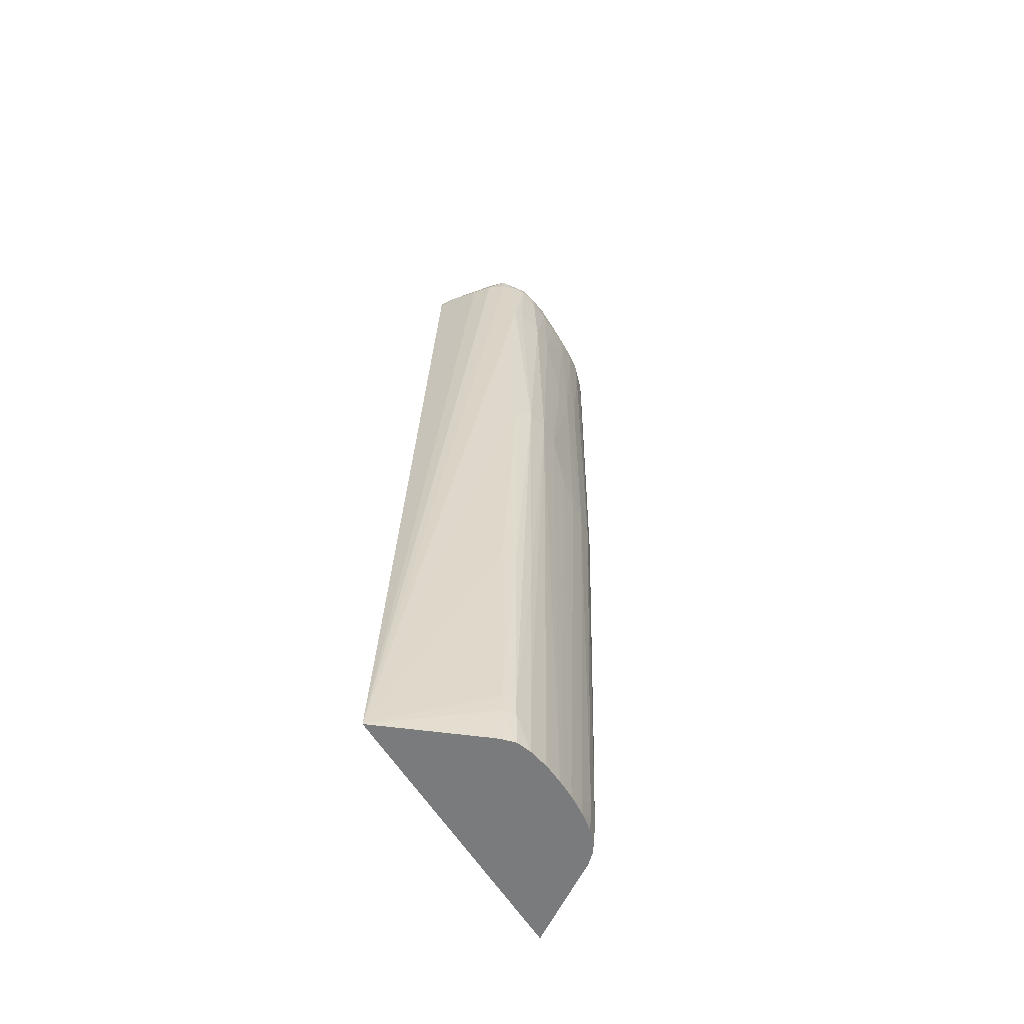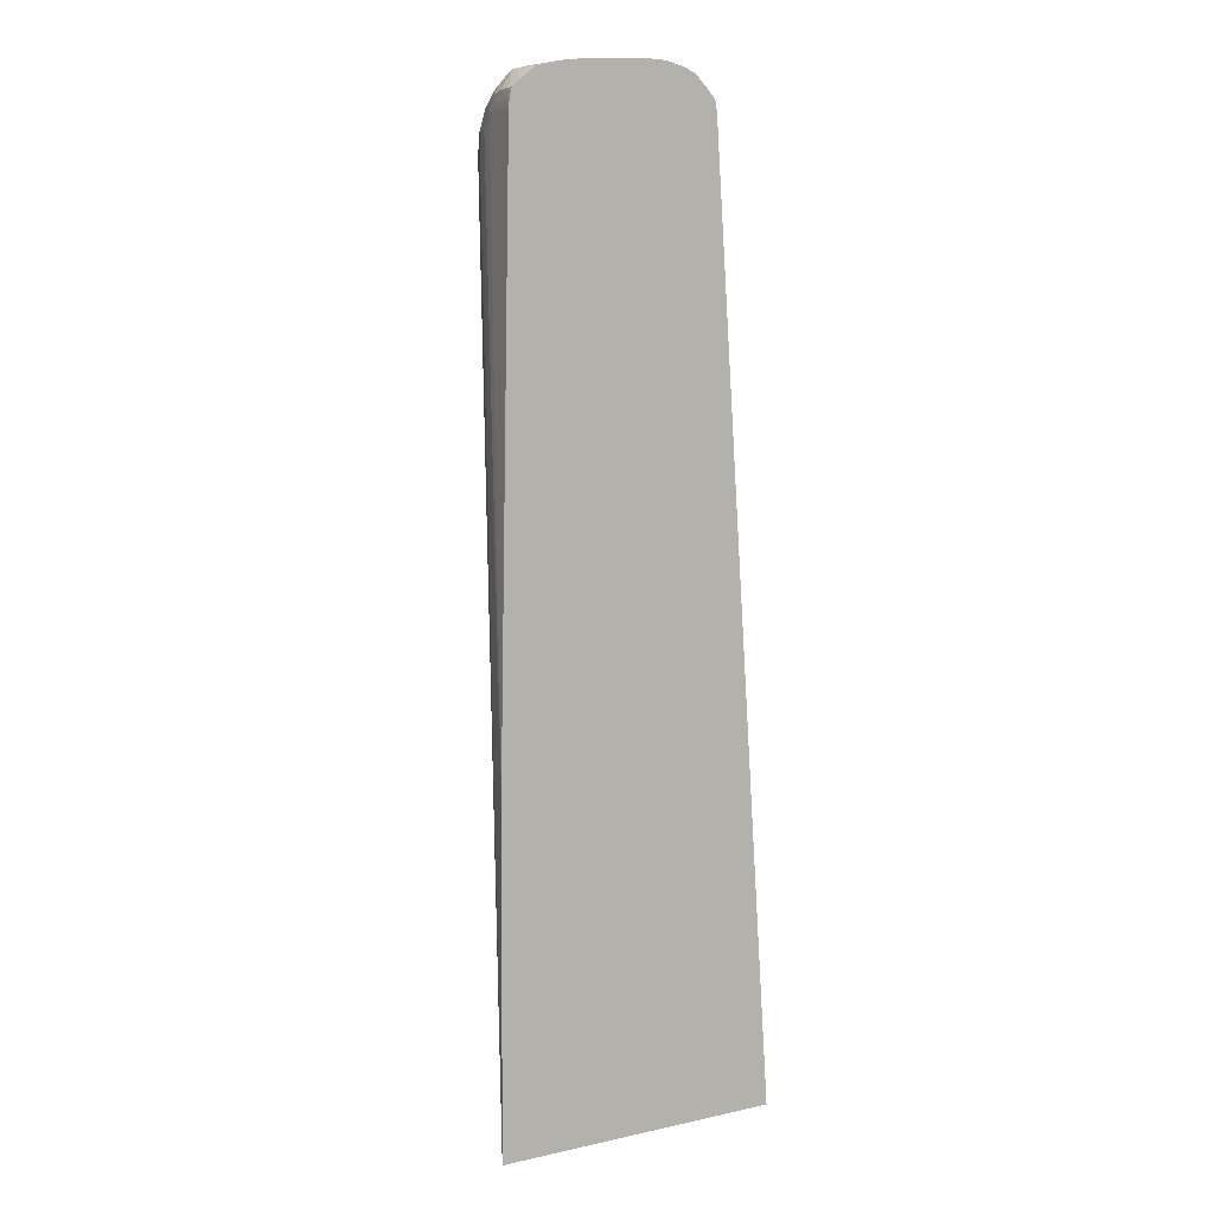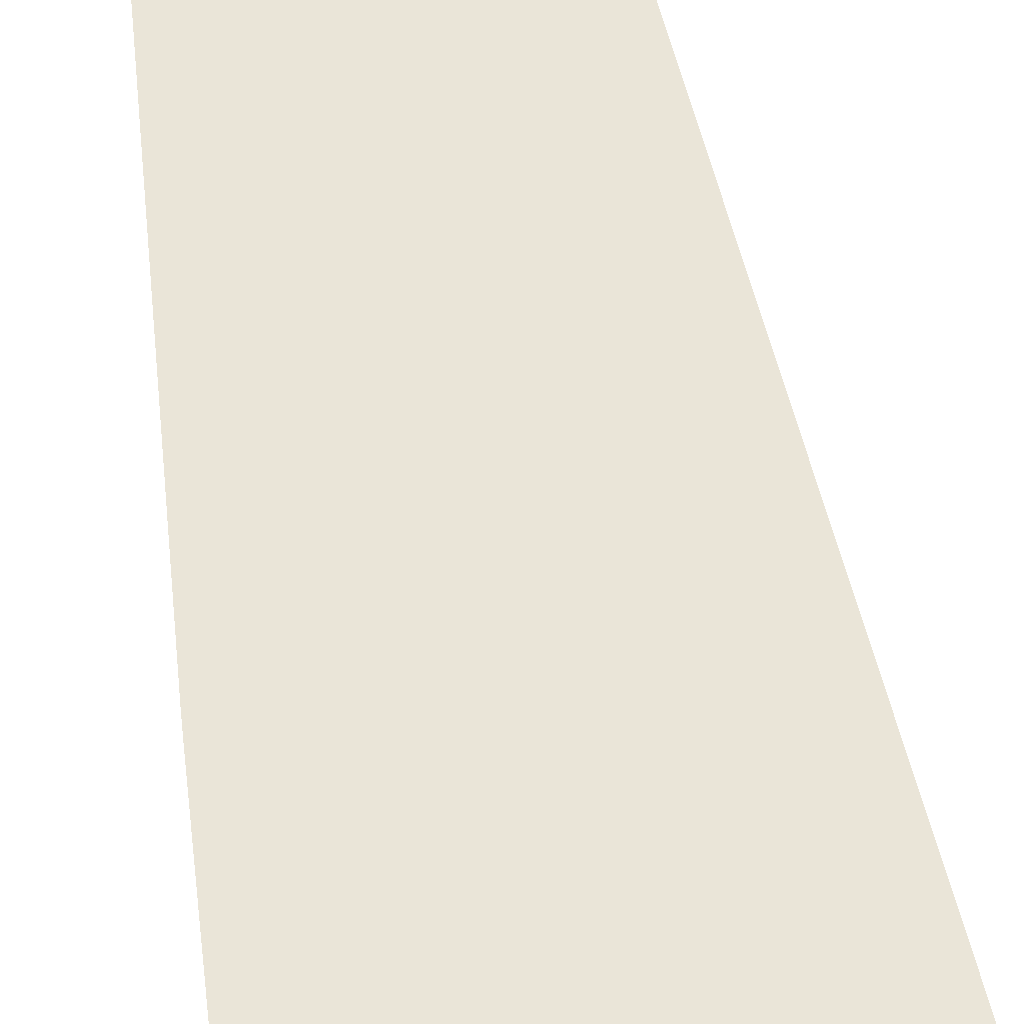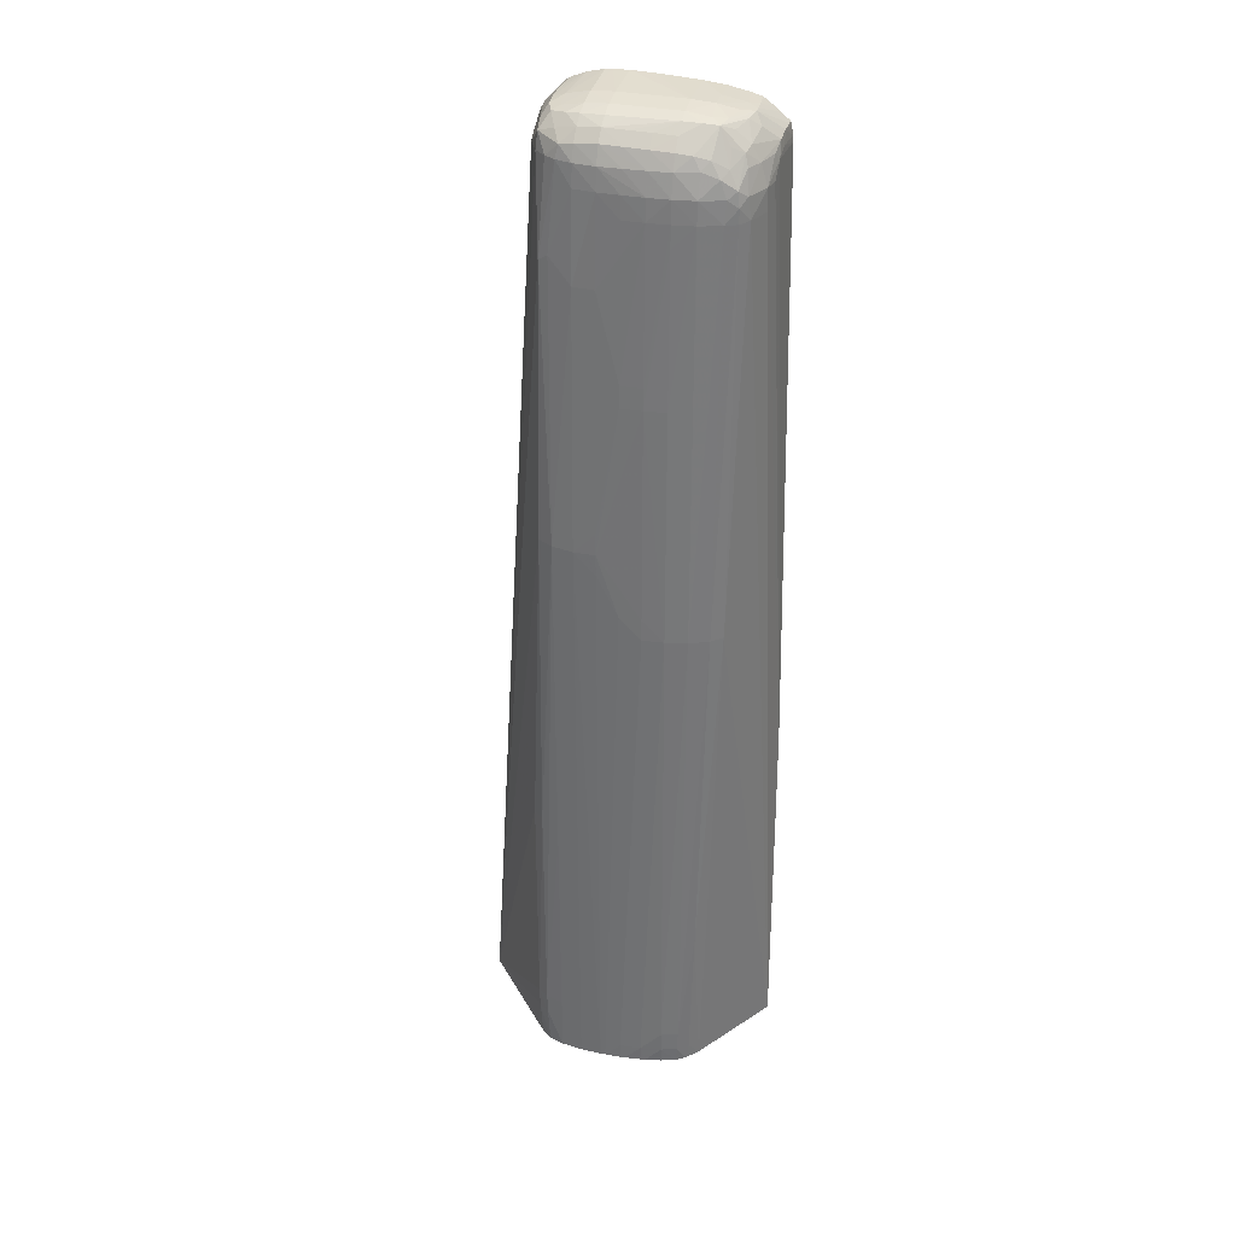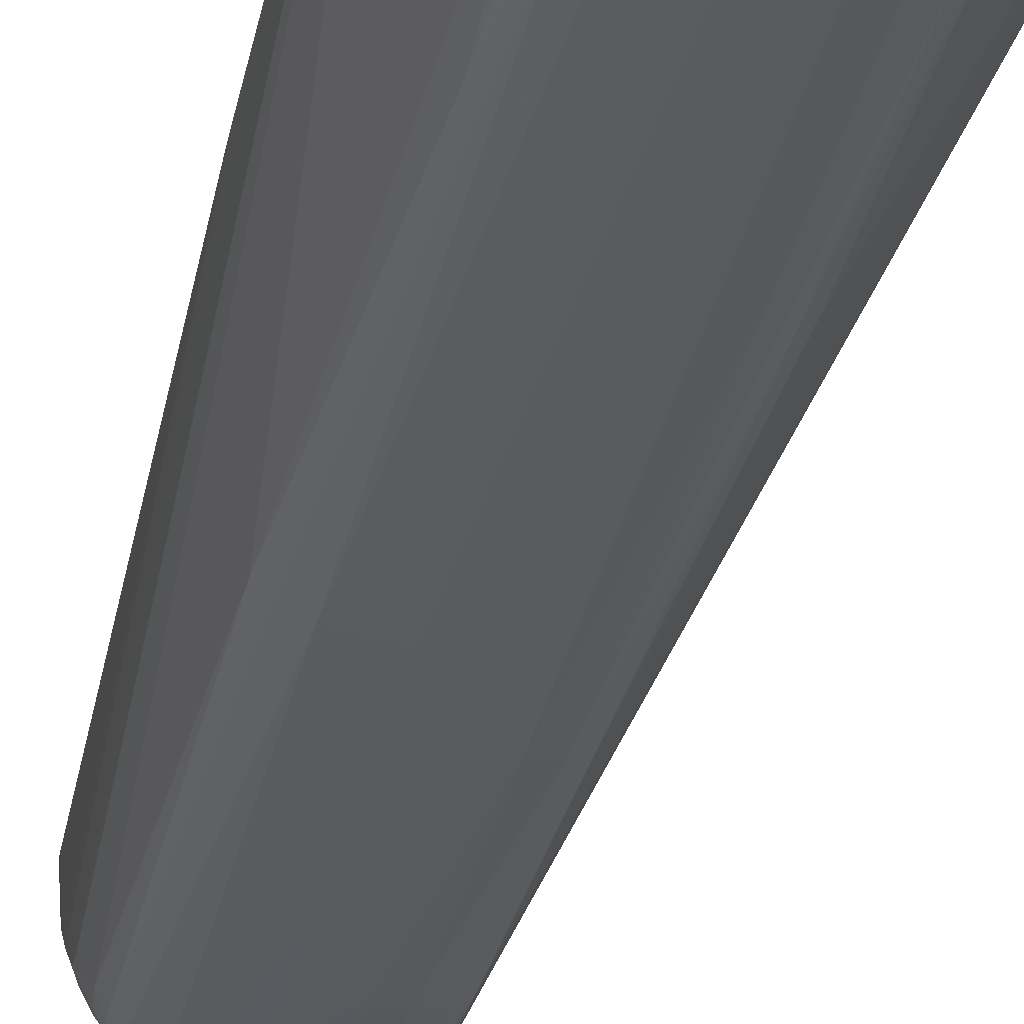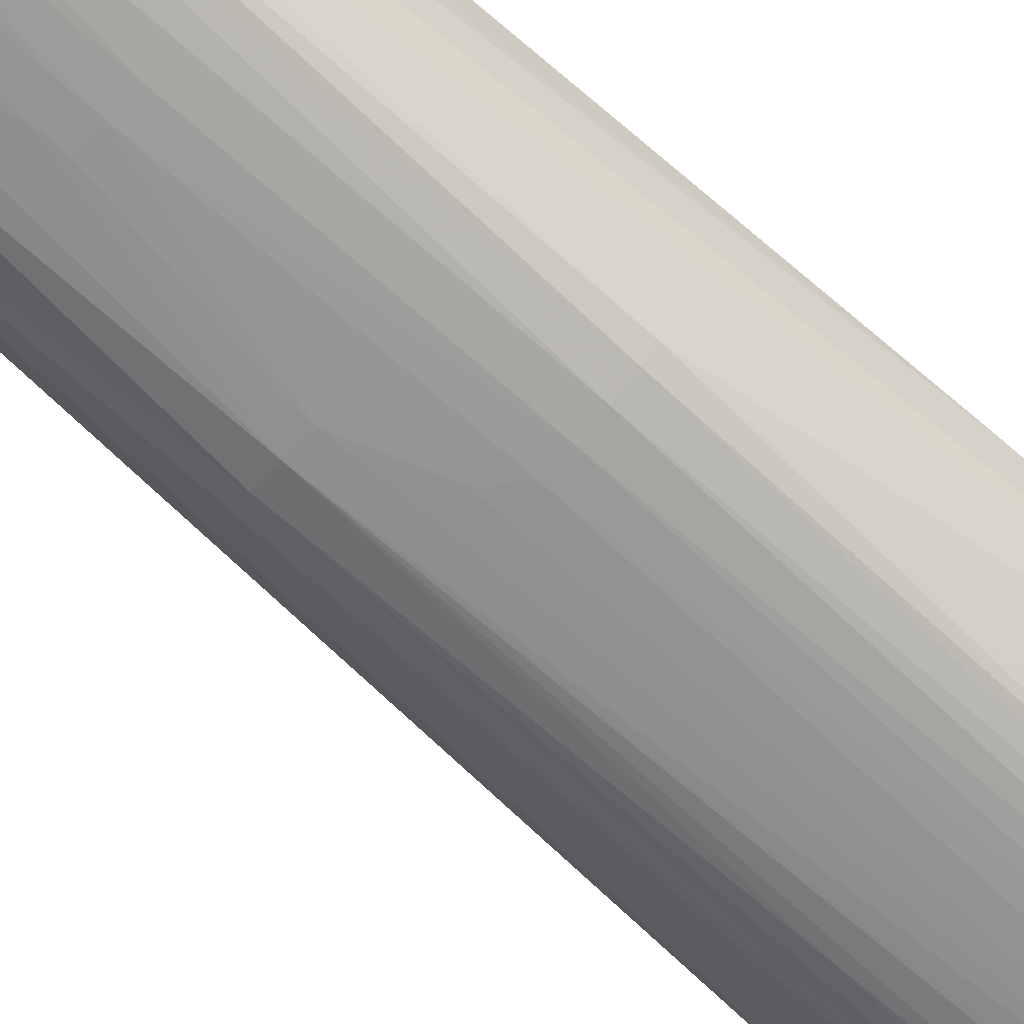
<metadata>
{"format":"obj","ext":"obj","renderer":"f3d","projection":"perspective","resolution":1024,"background":"white","views":[{"elev":-58.3,"azim":-58.6,"up":"+Z"},{"elev":8.0,"azim":149.0,"up":"+Z"},{"elev":45.4,"azim":173.2,"up":"+Y"},{"elev":32.3,"azim":14.3,"up":"+Z"},{"elev":-32.3,"azim":168.1,"up":"+Y"},{"elev":-66.3,"azim":47.9,"up":"+Y"}]}
</metadata>
<code>
v 0.01348 -0.002418 -0.01631
v 0.008203 -0.01036 -0.01631
v -0.01447 -0.002418 -0.01631
v 0.01333 -0.002418 0.01521
v 0.01149 -0.008877 0.07201
v 0.01149 -0.008877 0.07003
v 0.01064 -0.01085 0.07003
v 0.009634 -0.0114 0.03255
v 0.007833 -0.0118 -0.0009819
v 0.007393 -0.01135 -0.01479
v 0.007286 -0.01134 -0.01631
v -0.00814 -0.002418 0.07408
v -0.007938 -0.01045 -0.01631
v -0.007478 -0.01135 -0.01282
v -0.007511 -0.01139 -0.01084
v -0.007565 -0.01127 0.01086
v -0.00632 -0.0123 0.04043
v -0.005995 -0.01192 0.06557
v -0.006424 -0.01051 0.07397
v -0.007223 -0.008877 0.07397
v -0.007637 -0.006905 0.07397
v 0.01332 -0.002418 0.01672
v 0.0118 -0.007494 0.07201
v 0.01043 -0.011 0.07199
v 0.0119 -0.006383 0.07344
v 0.01162 -0.006987 0.07405
v 0.01092 -0.008877 0.07397
v 0.009916 -0.01188 0.07131
v 0.009924 -0.01189 0.07003
v 0.008646 -0.01233 0.03255
v 0.006487 -0.01217 -0.01282
v 0.007059 -0.01152 -0.01631
v 0.006405 -0.01212 -0.01479
v -0.007886 -0.003895 0.0749
v -0.007943 -0.002418 0.07505
v -0.007284 -0.01121 -0.01631
v -0.00649 -0.01216 -0.01282
v -0.006523 -0.01189 -0.01631
v -0.006296 -0.01208 -0.01631
v -0.006526 -0.01217 -0.01084
v -0.00658 -0.01225 0.01086
v -0.004931 -0.01319 0.04043
v -0.005097 -0.0123 0.06617
v -0.004441 -0.01212 0.07397
v -0.005426 -0.0115 0.07397
v -0.006288 -0.01031 0.0755
v -0.006474 -0.008782 0.07607
v 0.01221 -0.002418 0.07343
v 0.01018 -0.01032 0.07397
v 0.009754 -0.01176 0.07262
v 0.01197 -0.004972 0.07405
v 0.0118 -0.005655 0.07475
v 0.01015 -0.008877 0.07533
v 0.00988 -0.009885 0.07498
v 0.009007 -0.01221 0.07199
v 0.008876 -0.01238 0.07003
v 0.006903 -0.01308 0.03255
v 0.006903 -0.01304 0.03058
v 0.00493 -0.01267 -0.01282
v 0.006299 -0.01204 -0.01631
v 0.00493 -0.01259 -0.01479
v -0.007935 -0.002579 0.07504
v -0.006881 -0.006905 0.07595
v -0.006091 -0.004932 0.07705
v -0.007141 -0.002418 0.07591
v -0.006039 -0.006905 0.07702
v -0.004931 -0.01264 -0.01084
v -0.004931 -0.01256 -0.01631
v -0.004931 -0.01287 0.00888
v -0.002958 -0.01367 0.04043
v -0.002958 -0.01316 0.06411
v -0.002958 -0.01277 0.07201
v -0.002958 -0.01261 0.07397
v -0.004184 -0.01194 0.07512
v -0.004813 -0.01077 0.07597
v -0.005442 -0.009375 0.07682
v -0.005951 -0.008062 0.07696
v 0.01216 -0.002418 0.07397
v 0.008438 -0.01208 0.07349
v 0.009007 -0.01135 0.07408
v 0.01188 -0.004341 0.07505
v 0.01047 -0.006758 0.07603
v 0.009563 -0.007316 0.07675
v 0.008895 -0.009065 0.07644
v 0.007866 -0.009848 0.07693
v 0.008876 -0.0103 0.07547
v 0.006903 -0.01289 0.07201
v 0.006903 -0.01298 0.07003
v 0.00493 -0.01345 0.03255
v 0.002958 -0.01288 -0.01479
v 0.00493 -0.01247 -0.01631
v 0.003412 -0.01275 -0.01631
v -0.004422 -0.002418 0.0777
v -0.004931 -0.002418 0.0775
v -0.005721 -0.002418 0.0772
v -0.006036 -0.002418 0.07701
v -0.004931 -0.006905 0.07737
v -0.002958 -0.01288 -0.01631
v -0.002958 -0.01364 0.03846
v -0.000985 -0.01299 -0.01631
v -0.000985 -0.01369 0.03846
v -0.000985 -0.01371 0.04043
v -0.000985 -0.01369 0.04241
v 0.000985 -0.01355 0.05622
v -0.000985 -0.01335 0.06411
v -0.000985 -0.01306 0.07201
v -0.000985 -0.01283 0.07397
v -0.002958 -0.0121 0.07537
v -0.002958 -0.01109 0.07635
v -0.004126 -0.009921 0.07696
v -0.004843 -0.008782 0.07709
v 0.01202 -0.002418 0.07479
v 0.007623 -0.01174 0.07481
v 0.006939 -0.01229 0.07408
v 0.01192 -0.002959 0.0751
v 0.009891 -0.006002 0.07695
v 0.008249 -0.008533 0.07709
v 0.007087 -0.009065 0.07724
v 0.00655 -0.01 0.07703
v 0.00493 -0.01208 0.07528
v 0.006307 -0.01196 0.07512
v 0.00493 -0.01269 0.07397
v 0.00493 -0.01313 0.07201
v 0.00493 -0.01321 0.07003
v 0.00493 -0.01324 0.06806
v 0.00493 -0.01338 0.05425
v 0.002958 -0.01355 0.05425
v 0.002958 -0.01359 0.03452
v 0.002958 -0.01359 0.03255
v 0.002958 -0.01291 -0.01282
v 0.000985 -0.013 -0.01479
v 0.001439 -0.01295 -0.01631
v 0.002958 -0.01282 -0.01631
v -0.002966 -0.002418 0.07803
v -0.002958 -0.006905 0.07776
v -0.002504 -0.01291 -0.01631
v -0.0005308 -0.01299 -0.01631
v 0.000985 -0.01365 0.03452
v 0.000985 -0.01358 0.05425
v 0.002958 -0.01352 0.05622
v 0.002958 -0.01329 0.07003
v 0.000985 -0.01324 0.07003
v 0.000985 -0.01315 0.07201
v 0.000985 -0.01283 0.07397
v -0.000985 -0.01222 0.07553
v 0.002958 -0.01318 0.07201
v -0.000985 -0.01125 0.07651
v -0.002958 -0.01011 0.07705
v -0.002958 -0.008877 0.07743
v 0.01192 -0.002418 0.07509
v 0.009891 -0.005482 0.07695
v 0.009054 -0.004867 0.07716
v 0.006903 -0.006905 0.0776
v 0.008895 -0.006758 0.07715
v 0.00493 -0.008877 0.07748
v 0.00493 -0.0101 0.07709
v 0.00493 -0.01109 0.07627
v 0.002958 -0.01216 0.07539
v 0.002958 -0.01279 0.07397
v 0.000985 -0.01298 -0.01631
v -0.002356 -0.002418 0.07806
v -0.000985 -0.006905 0.07785
v -0.000985 -0.008877 0.07756
v 0.000985 -0.0122 0.07546
v 0.000985 -0.0112 0.07644
v 0.000985 -0.01022 0.07712
v -0.000985 -0.01026 0.07713
v 0.01114 -0.002418 0.07578
v 0.01085 -0.002418 0.07602
v 0.009828 -0.004166 0.07692
v 0.006903 -0.002418 0.07753
v 0.006903 -0.004932 0.0776
v 0.008676 -0.002418 0.07715
v 0.00493 -0.002418 0.07777
v 0.00493 -0.006905 0.07775
v 0.002958 -0.01114 0.07638
v -0.000985 -0.002418 0.07811
v 0.01001 -0.002418 0.07664
v 0.009661 -0.002418 0.07688
v 0.002958 -0.002418 0.0779
v 0.000985 -0.002418 0.07802
f 85 119 120
f 85 120 121
f 85 121 113
f 81 112 115
f 64 93 94
f 64 94 95
f 64 95 96
f 64 96 65
f 66 77 97
f 66 97 93
f 67 68 98
f 67 98 99
f 67 99 70
f 67 70 69
f 70 99 100
f 74 109 75
f 70 101 102
f 70 102 103
f 70 103 104
f 75 109 110
f 70 104 105
f 80 86 85
f 1 22 4
f 75 110 76
f 76 110 111
f 76 111 77
f 77 111 97
f 78 112 81
f 79 80 113
f 79 113 114
f 79 114 87
f 85 118 119
f 80 85 113
f 64 66 93
f 81 115 116
f 81 116 82
f 82 116 83
f 83 116 85
f 83 85 84
f 85 116 117
f 85 117 118
f 14 37 15
f 8 29 30
f 8 30 9
f 9 31 10
f 9 30 31
f 10 31 11
f 11 31 33
f 11 33 32
f 12 21 34
f 12 34 35
f 13 36 14
f 35 66 64
f 7 29 8
f 1 178 169
f 1 169 168
f 1 168 150
f 1 150 112
f 1 112 78
f 1 78 48
f 1 48 22
f 1 4 5
f 4 22 23
f 71 105 106
f 71 106 72
f 72 106 73
f 73 107 108
f 73 108 74
f 73 106 107
f 74 108 109
f 70 100 101
f 3 21 12
f 70 105 71
f 4 23 5
f 5 24 7
f 5 7 6
f 5 23 25
f 5 25 26
f 5 26 27
f 5 27 24
f 7 24 28
f 7 28 29
f 124 141 140
f 108 145 147
f 123 141 124
f 87 122 123
f 131 160 132
f 131 137 160
f 129 131 130
f 129 138 131
f 125 127 126
f 124 127 125
f 124 140 127
f 131 138 137
f 119 156 157
f 123 146 141
f 123 159 146
f 50 80 79
f 51 78 81
f 51 81 52
f 52 81 82
f 52 82 53
f 53 82 83
f 115 150 151
f 118 155 119
f 118 153 155
f 117 153 118
f 117 154 153
f 116 154 117
f 116 153 154
f 116 152 153
f 116 151 152
f 115 151 116
f 53 83 84
f 114 121 122
f 113 121 114
f 112 150 115
f 111 149 135
f 110 149 111
f 110 148 149
f 109 148 110
f 109 147 148
f 108 147 109
f 44 74 45
f 40 67 69
f 40 69 42
f 40 42 41
f 42 70 71
f 42 71 43
f 42 69 70
f 43 71 72
f 43 72 44
f 50 54 80
f 44 73 74
f 37 68 67
f 45 74 46
f 46 74 75
f 46 75 76
f 46 76 47
f 47 76 77
f 47 77 63
f 48 78 51
f 49 54 50
f 50 79 55
f 57 89 59
f 53 84 54
f 54 84 85
f 54 85 86
f 54 86 80
f 1 179 178
f 55 87 56
f 56 87 88
f 56 88 57
f 57 88 89
f 44 72 73
f 59 90 61
f 59 89 90
f 60 61 91
f 61 90 92
f 61 92 91
f 63 77 66
f 55 79 87
f 37 67 40
f 37 39 68
f 1 174 171
f 1 32 60
f 1 11 32
f 1 2 11
f 1 137 100
f 170 178 179
f 170 179 173
f 171 174 172
f 174 180 175
f 175 180 181
f 175 181 177
f 1 173 179
f 1 171 173
f 1 60 91
f 1 12 35
f 1 181 180
f 1 177 181
f 1 161 177
f 1 134 161
f 1 93 134
f 1 94 93
f 1 95 94
f 1 96 95
f 1 65 96
f 1 35 65
f 1 38 36
f 147 164 165
f 148 167 163
f 148 163 149
f 150 168 151
f 151 168 169
f 151 169 170
f 151 170 152
f 147 165 156
f 1 3 12
f 1 13 3
f 1 36 13
f 1 180 174
f 1 39 38
f 1 68 39
f 1 98 68
f 1 136 98
f 1 100 136
f 169 178 170
f 1 160 137
f 1 132 160
f 1 133 132
f 1 92 133
f 1 91 92
f 93 97 134
f 88 125 126
f 88 126 89
f 89 126 127
f 89 127 128
f 89 128 129
f 100 137 138
f 89 130 90
f 90 130 131
f 90 131 132
f 90 132 133
f 90 133 92
f 88 124 125
f 97 135 134
f 97 111 135
f 98 136 99
f 99 136 100
f 89 129 130
f 119 157 120
f 119 155 156
f 120 158 122
f 120 122 121
f 120 157 158
f 122 158 159
f 104 141 105
f 100 138 101
f 101 138 102
f 102 138 129
f 102 129 128
f 102 128 127
f 102 127 139
f 102 139 103
f 103 139 104
f 104 139 127
f 107 146 144
f 104 140 141
f 147 167 148
f 105 141 142
f 105 142 106
f 106 143 107
f 106 142 143
f 107 144 145
f 107 145 108
f 107 143 146
f 104 127 140
f 87 114 122
f 87 123 88
f 88 123 124
f 35 62 63
f 30 57 58
f 30 58 31
f 14 36 38
f 31 58 57
f 31 57 59
f 32 33 60
f 33 59 61
f 33 61 60
f 34 62 35
f 34 47 63
f 34 63 62
f 35 64 65
f 30 56 57
f 35 63 66
f 31 59 33
f 14 38 39
f 14 39 37
f 15 37 40
f 15 40 41
f 15 41 16
f 16 41 17
f 17 42 18
f 17 41 42
f 18 42 43
f 3 17 18
f 1 5 6
f 1 6 7
f 3 20 21
f 1 8 2
f 2 9 10
f 2 10 11
f 2 8 9
f 3 13 14
f 3 14 15
f 3 15 16
f 3 16 17
f 18 43 44
f 3 18 19
f 3 19 20
f 1 7 8
f 26 52 27
f 27 52 53
f 27 53 54
f 27 54 49
f 28 50 55
f 28 55 56
f 28 56 29
f 29 56 30
f 135 162 161
f 134 135 161
f 156 165 176
f 156 176 157
f 157 176 158
f 158 164 159
f 158 176 165
f 158 165 164
f 161 162 177
f 162 175 177
f 163 167 166
f 155 166 156
f 155 163 166
f 135 149 163
f 135 163 162
f 141 146 143
f 141 143 142
f 144 159 145
f 144 146 159
f 145 159 164
f 145 164 147
f 152 171 172
f 147 156 166
f 147 166 167
f 24 50 28
f 18 44 45
f 25 52 26
f 19 45 46
f 19 46 20
f 20 46 47
f 20 47 21
f 21 47 34
f 22 48 25
f 22 25 23
f 24 27 49
f 24 49 50
f 122 159 123
f 25 48 51
f 25 51 52
f 18 45 19
f 152 172 153
f 152 170 173
f 152 173 171
f 153 172 174
f 153 174 175
f 153 175 155
f 155 175 162
f 155 162 163

</code>
